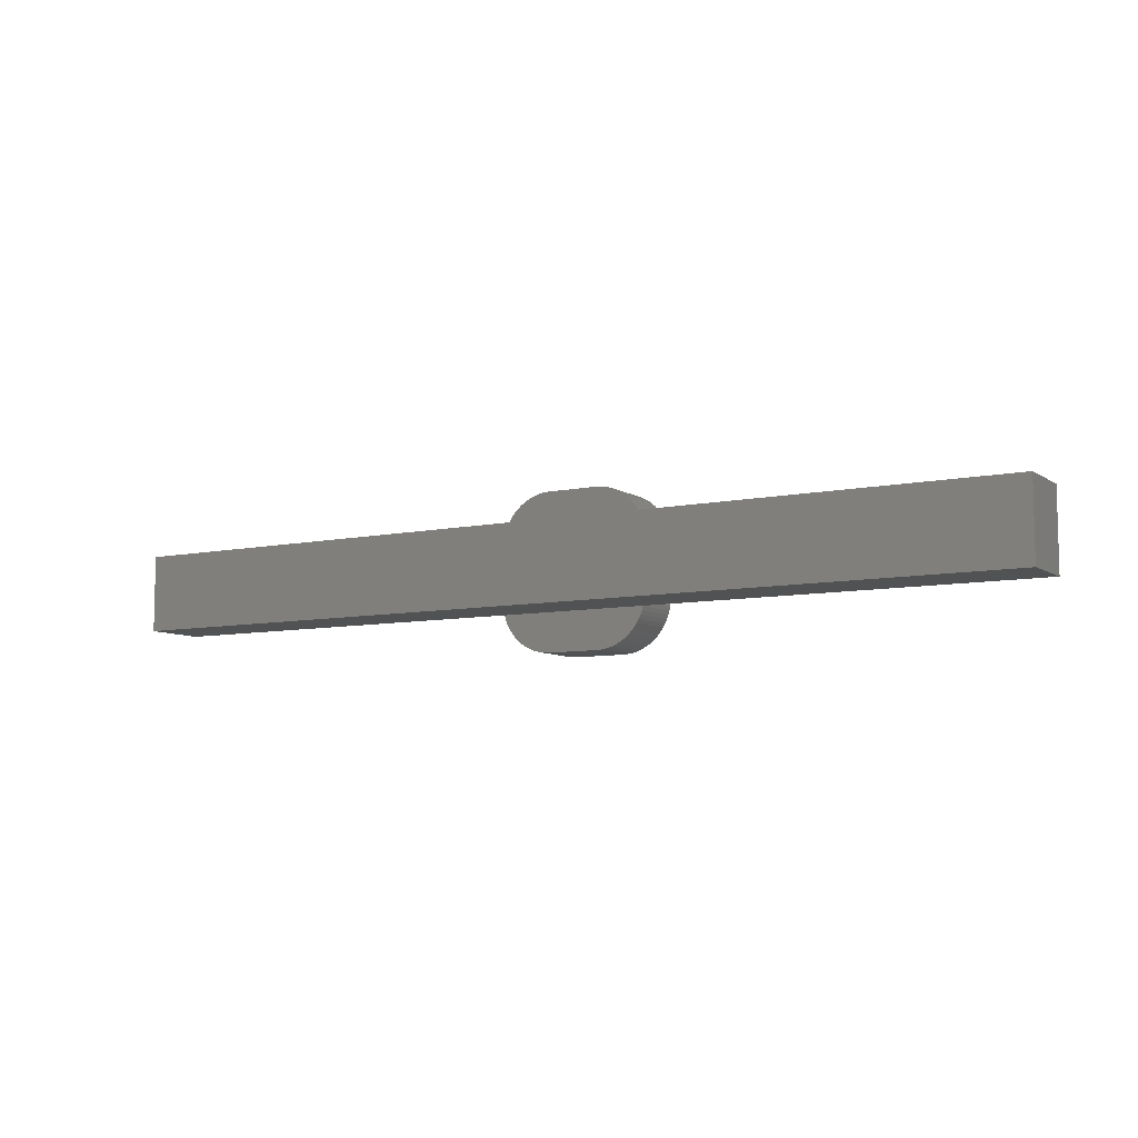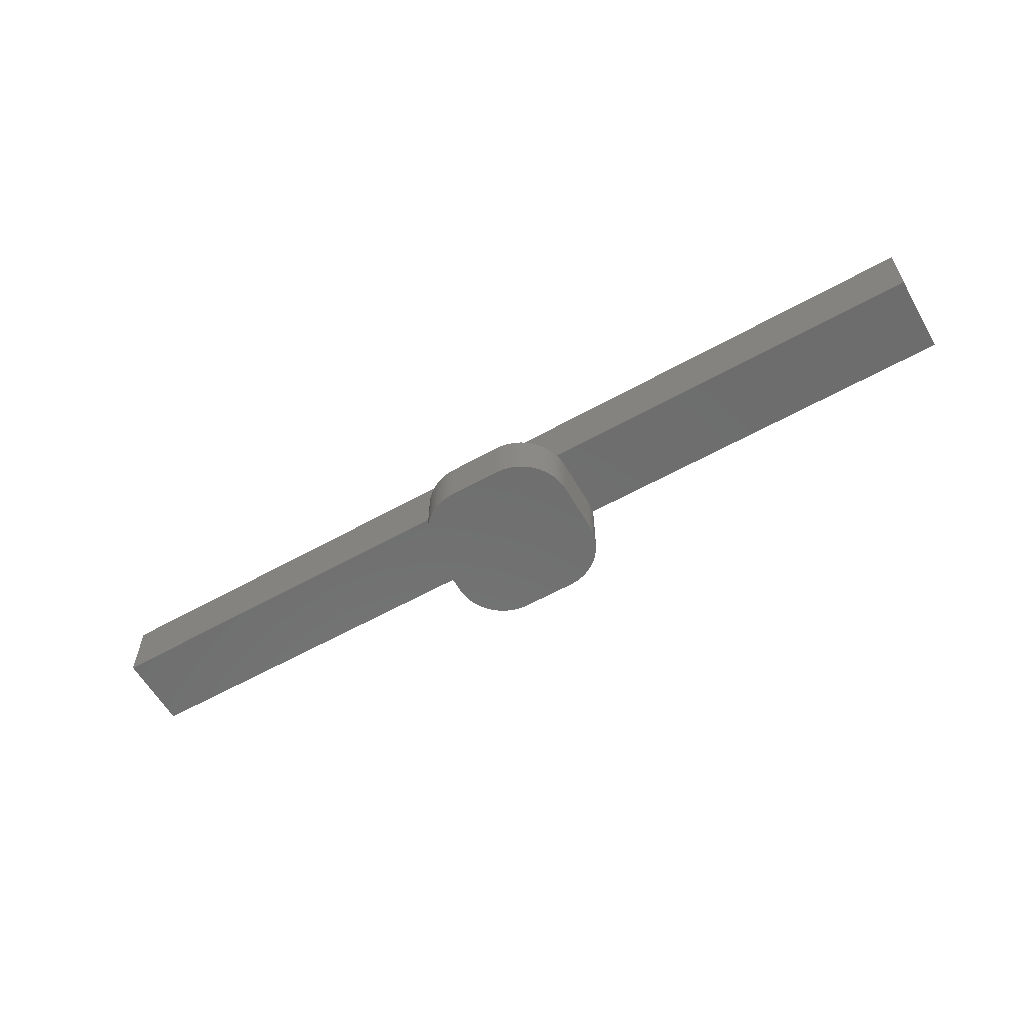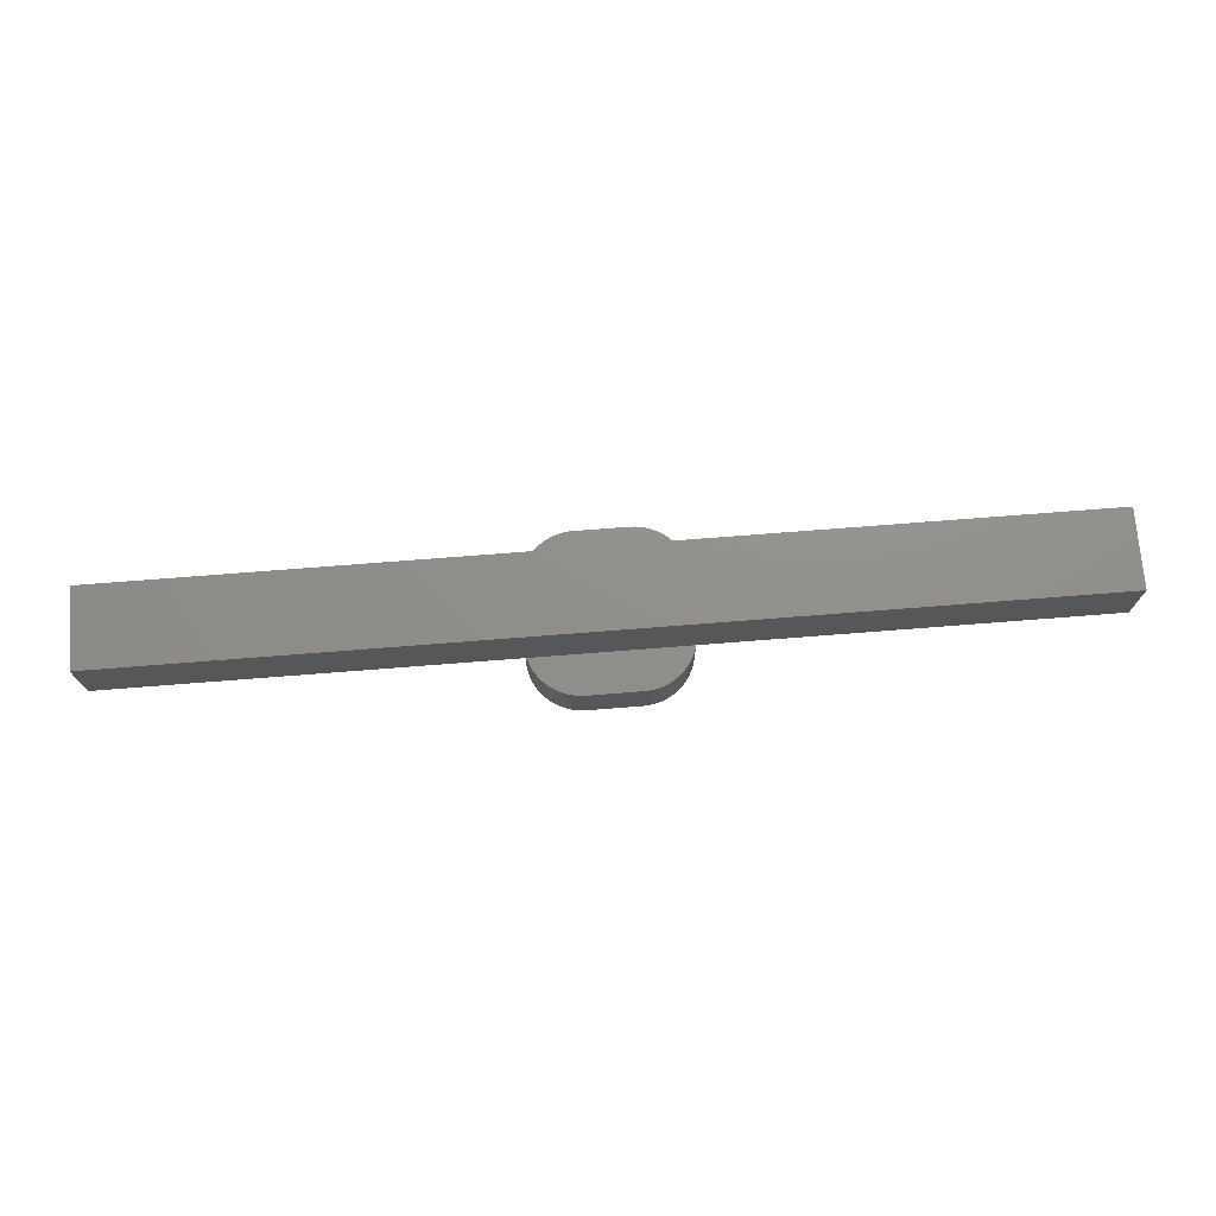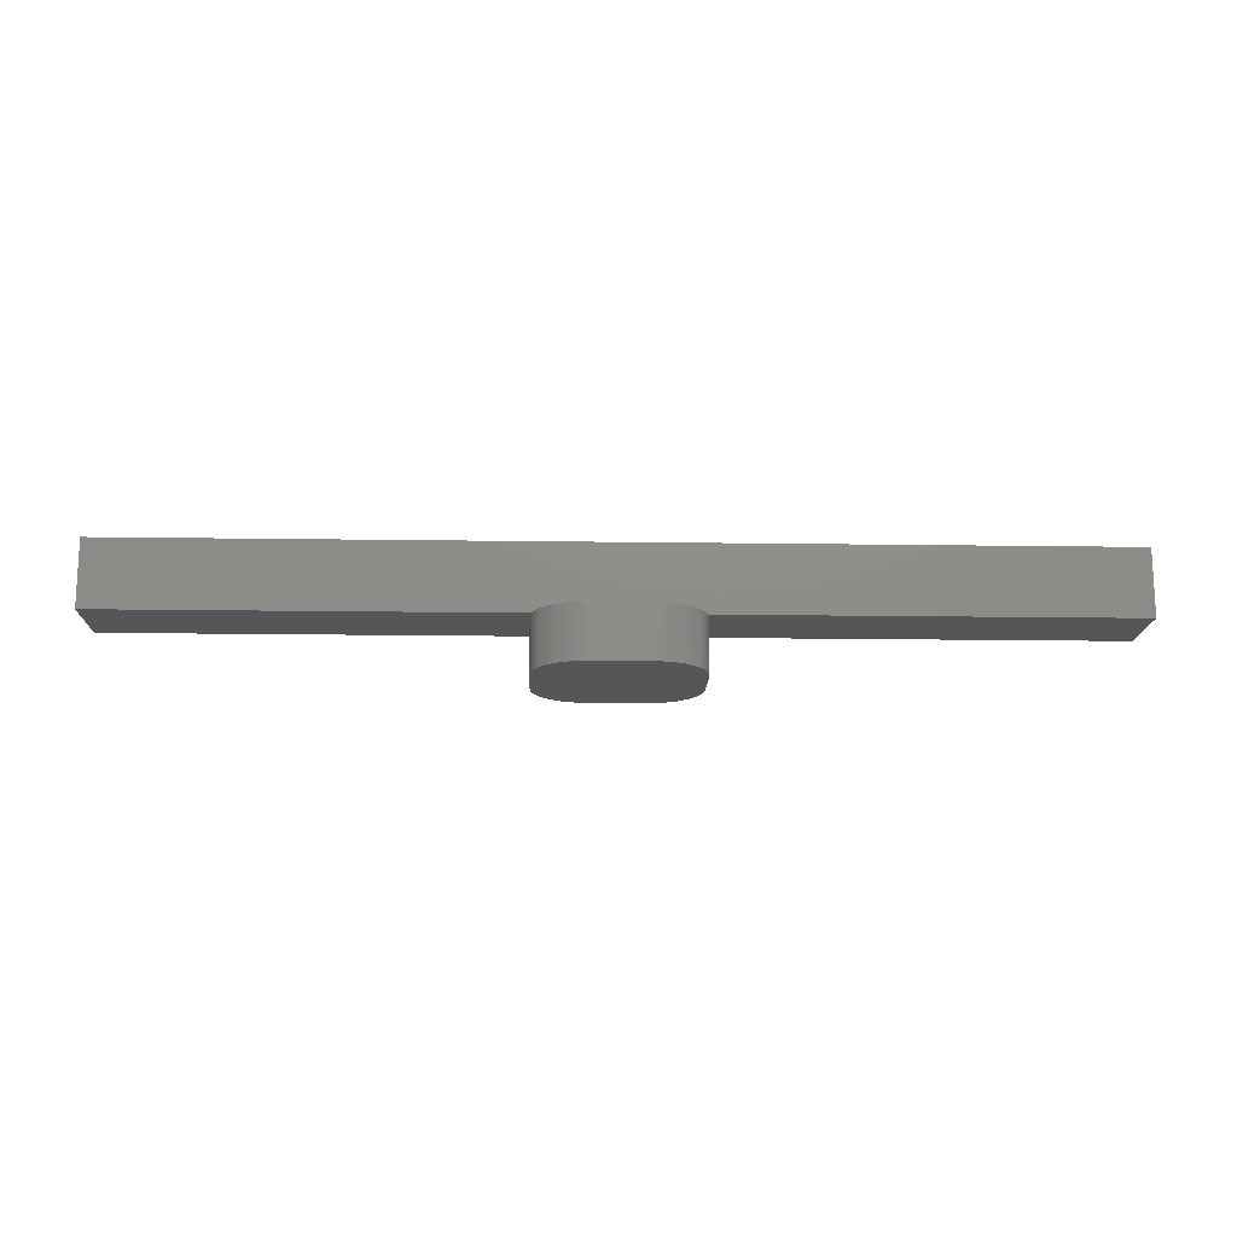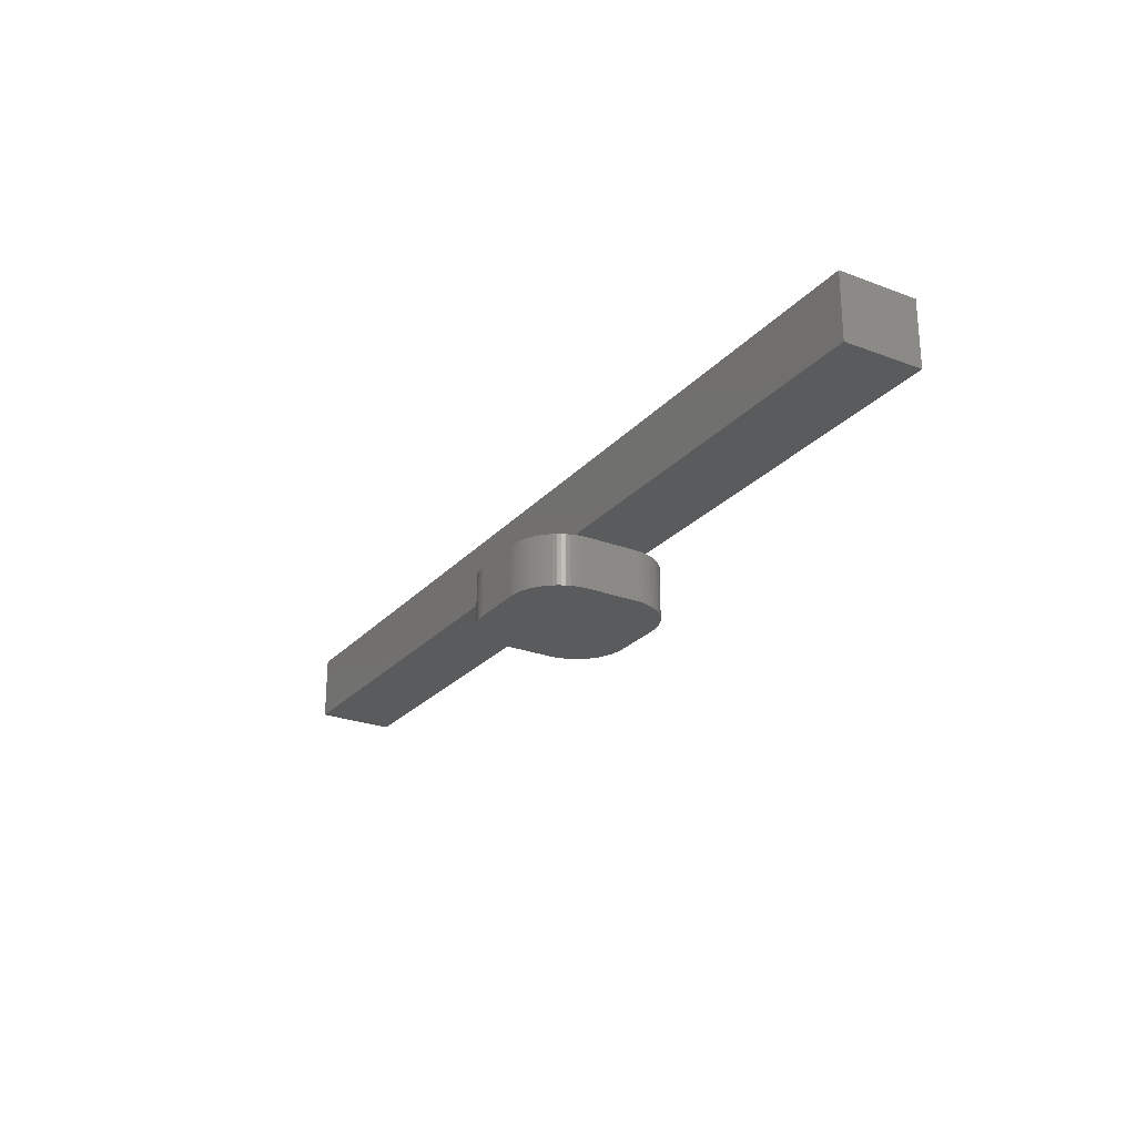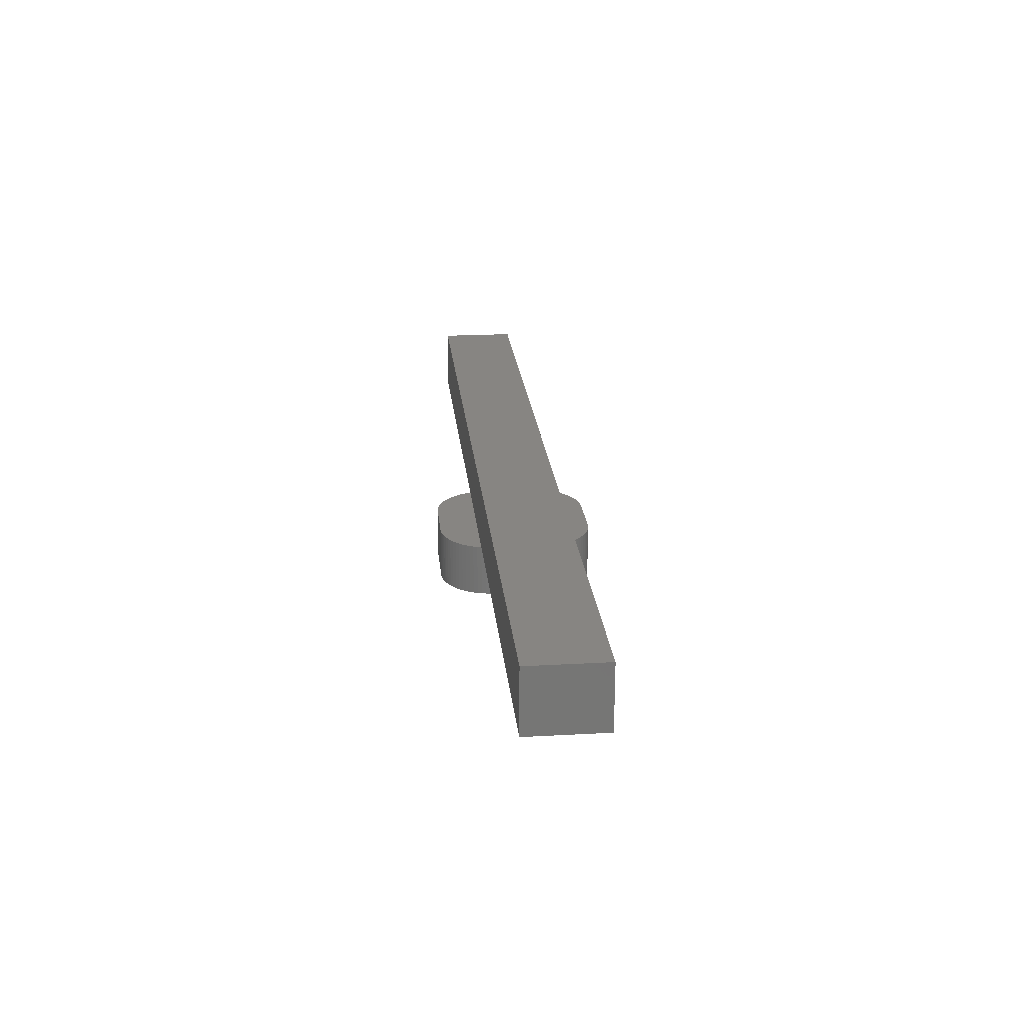
<metadata>
{"format":"stl","ext":"stl","renderer":"f3d","projection":"perspective","resolution":1024,"background":"white","views":[{"elev":-8.0,"azim":30.6,"up":"+Y"},{"elev":-59.7,"azim":-150.2,"up":"+Z"},{"elev":72.6,"azim":-4.5,"up":"+Z"},{"elev":-15.5,"azim":-1.8,"up":"+Z"},{"elev":-25.2,"azim":-121.4,"up":"+Z"},{"elev":22.3,"azim":84.5,"up":"+Z"}]}
</metadata>
<code>
# stl→obj: 168 verts, 332 faces
v -20.73 321.5 329.9
v -38.73 321.5 329.9
v -20.73 320 329.9
v -38.73 320 329.9
v -38.73 320 328.6
v -31.2 320 328.6
v -28.26 320 328.6
v -20.73 320 328.6
v -28.29 320 328.6
v -31.17 320 328.6
v -28.32 319.9 328.6
v -31.14 319.9 328.6
v -28.35 319.8 328.6
v -31.11 319.8 328.6
v -28.39 319.7 328.6
v -31.06 319.7 328.6
v -28.44 319.7 328.6
v -31.02 319.7 328.6
v -28.5 319.6 328.6
v -30.96 319.6 328.6
v -28.55 319.5 328.6
v -30.9 319.5 328.6
v -28.62 319.5 328.6
v -30.84 319.5 328.6
v -28.68 319.4 328.6
v -30.77 319.4 328.6
v -28.75 319.4 328.6
v -30.7 319.4 328.6
v -29.23 319.3 328.6
v -30.23 319.3 328.6
v -30.63 319.4 328.6
v -30.55 319.3 328.6
v -30.47 319.3 328.6
v -30.39 319.3 328.6
v -30.31 319.3 328.6
v -29.15 319.3 328.6
v -29.07 319.3 328.6
v -28.98 319.3 328.6
v -28.91 319.3 328.6
v -28.83 319.4 328.6
v -20.73 321.5 328.6
v -28.26 321.5 328.6
v -31.2 321.5 328.6
v -38.73 321.5 328.6
v -31.17 321.6 328.6
v -28.29 321.6 328.6
v -31.14 321.7 328.6
v -28.32 321.7 328.6
v -31.11 321.8 328.6
v -28.35 321.8 328.6
v -31.06 321.8 328.6
v -28.39 321.8 328.6
v -31.02 321.9 328.6
v -28.44 321.9 328.6
v -30.96 322 328.6
v -28.5 322 328.6
v -30.9 322 328.6
v -28.55 322 328.6
v -30.84 322.1 328.6
v -28.62 322.1 328.6
v -30.77 322.1 328.6
v -28.68 322.1 328.6
v -30.7 322.2 328.6
v -28.75 322.2 328.6
v -30.23 322.3 328.6
v -29.23 322.3 328.6
v -28.83 322.2 328.6
v -28.91 322.2 328.6
v -28.98 322.3 328.6
v -29.07 322.3 328.6
v -29.15 322.3 328.6
v -30.31 322.3 328.6
v -30.39 322.3 328.6
v -30.47 322.3 328.6
v -30.55 322.2 328.6
v -30.63 322.2 328.6
v -28.23 320.2 328.6
v -28.23 320.3 328.6
v -28.23 321.3 328.6
v -28.23 321.4 328.6
v -28.24 321.4 328.6
v -28.24 320.1 328.6
v -31.23 320.3 328.6
v -31.23 321.3 328.6
v -31.23 321.4 328.6
v -31.22 321.4 328.6
v -31.23 320.2 328.6
v -31.22 320.1 328.6
v -31.23 321.3 327.6
v -31.23 321.4 327.6
v -31.22 321.4 327.6
v -31.2 321.5 327.6
v -31.18 321.6 327.6
v -31.15 321.7 327.6
v -31.11 321.8 327.6
v -31.07 321.8 327.6
v -31.02 321.9 327.6
v -30.97 322 327.6
v -30.91 322 327.6
v -30.84 322.1 327.6
v -30.78 322.1 327.6
v -30.71 322.2 327.6
v -30.63 322.2 327.6
v -30.55 322.2 327.6
v -30.47 322.3 327.6
v -30.39 322.3 327.6
v -30.31 322.3 327.6
v -30.23 322.3 327.6
v -31.23 320.3 327.6
v -29.23 322.3 327.6
v -28.23 321.3 327.6
v -28.23 320.3 327.6
v -30.23 319.3 327.6
v -29.23 319.3 327.6
v -28.23 320.2 327.6
v -28.24 320.1 327.6
v -29.15 322.3 327.6
v -29.06 322.3 327.6
v -28.98 322.3 327.6
v -28.9 322.2 327.6
v -28.83 322.2 327.6
v -28.75 322.2 327.6
v -28.68 322.1 327.6
v -28.62 322.1 327.6
v -28.55 322 327.6
v -28.49 322 327.6
v -28.44 321.9 327.6
v -28.39 321.8 327.6
v -28.35 321.8 327.6
v -28.31 321.7 327.6
v -28.28 321.6 327.6
v -28.26 321.5 327.6
v -28.24 321.4 327.6
v -28.23 321.4 327.6
v -28.26 320 327.6
v -28.28 320 327.6
v -28.31 319.9 327.6
v -28.35 319.8 327.6
v -28.39 319.7 327.6
v -28.44 319.7 327.6
v -28.49 319.6 327.6
v -28.55 319.5 327.6
v -28.62 319.5 327.6
v -28.68 319.4 327.6
v -28.75 319.4 327.6
v -28.83 319.4 327.6
v -28.9 319.3 327.6
v -28.98 319.3 327.6
v -29.06 319.3 327.6
v -29.15 319.3 327.6
v -30.31 319.3 327.6
v -30.39 319.3 327.6
v -30.47 319.3 327.6
v -30.55 319.3 327.6
v -30.63 319.4 327.6
v -30.71 319.4 327.6
v -30.78 319.4 327.6
v -30.84 319.5 327.6
v -30.91 319.5 327.6
v -30.97 319.6 327.6
v -31.02 319.7 327.6
v -31.07 319.7 327.6
v -31.11 319.8 327.6
v -31.15 319.9 327.6
v -31.18 320 327.6
v -31.2 320 327.6
v -31.22 320.1 327.6
v -31.23 320.2 327.6
f 1 2 3
f 3 2 4
f 5 6 4
f 4 6 7
f 4 7 3
f 3 7 8
f 7 6 9
f 9 6 10
f 9 10 11
f 11 10 12
f 11 12 13
f 13 12 14
f 13 14 15
f 15 14 16
f 15 16 17
f 17 16 18
f 17 18 19
f 19 18 20
f 19 20 21
f 21 20 22
f 21 22 23
f 23 22 24
f 23 24 25
f 25 24 26
f 25 26 27
f 27 26 28
f 27 28 29
f 29 28 30
f 30 28 31
f 30 31 32
f 32 33 30
f 30 33 34
f 30 34 35
f 36 37 29
f 29 37 38
f 29 38 39
f 39 40 29
f 29 40 27
f 41 42 1
f 1 42 2
f 2 42 43
f 2 43 44
f 43 42 45
f 45 42 46
f 45 46 47
f 47 46 48
f 47 48 49
f 49 48 50
f 49 50 51
f 51 50 52
f 51 52 53
f 53 52 54
f 53 54 55
f 55 54 56
f 55 56 57
f 57 56 58
f 57 58 59
f 59 58 60
f 59 60 61
f 61 60 62
f 61 62 63
f 63 62 64
f 63 64 65
f 65 64 66
f 66 64 67
f 66 67 68
f 68 69 66
f 66 69 70
f 66 70 71
f 72 73 65
f 65 73 74
f 65 74 75
f 75 76 65
f 65 76 63
f 5 4 44
f 44 4 2
f 41 1 8
f 8 1 3
f 77 78 8
f 8 78 79
f 8 79 41
f 41 79 80
f 41 80 81
f 81 42 41
f 7 82 8
f 8 82 77
f 83 5 84
f 84 5 44
f 84 44 85
f 85 44 86
f 86 44 43
f 83 87 5
f 5 87 88
f 5 88 6
f 89 84 90
f 90 84 85
f 90 85 91
f 91 85 86
f 91 86 92
f 92 86 43
f 92 43 93
f 93 43 45
f 93 45 94
f 94 45 47
f 94 47 95
f 95 47 49
f 95 49 96
f 96 49 51
f 96 51 97
f 97 51 53
f 97 53 98
f 98 53 55
f 98 55 99
f 99 55 57
f 99 57 100
f 100 57 59
f 100 59 101
f 101 59 61
f 101 61 102
f 102 61 63
f 102 63 103
f 103 63 76
f 103 76 104
f 104 76 75
f 104 75 105
f 105 75 74
f 105 74 106
f 106 74 73
f 106 73 107
f 107 73 72
f 107 72 108
f 108 72 65
f 89 109 84
f 84 109 83
f 90 91 89
f 89 91 92
f 89 92 93
f 93 94 89
f 89 94 95
f 89 95 96
f 96 97 89
f 89 97 98
f 89 98 99
f 99 100 89
f 89 100 101
f 89 101 102
f 102 103 89
f 89 103 104
f 89 104 105
f 105 106 89
f 89 106 107
f 89 107 108
f 108 110 89
f 89 110 111
f 89 111 109
f 109 111 112
f 109 112 113
f 113 112 114
f 114 112 115
f 114 115 116
f 110 117 111
f 111 117 118
f 111 118 119
f 119 120 111
f 111 120 121
f 111 121 122
f 122 123 111
f 111 123 124
f 111 124 125
f 125 126 111
f 111 126 127
f 111 127 128
f 128 129 111
f 111 129 130
f 111 130 131
f 131 132 111
f 111 132 133
f 111 133 134
f 116 135 114
f 114 135 136
f 114 136 137
f 137 138 114
f 114 138 139
f 114 139 140
f 140 141 114
f 114 141 142
f 114 142 143
f 143 144 114
f 114 144 145
f 114 145 146
f 146 147 114
f 114 147 148
f 114 148 149
f 149 150 114
f 151 152 113
f 113 152 153
f 113 153 154
f 154 155 113
f 113 155 156
f 113 156 157
f 157 158 113
f 113 158 159
f 113 159 160
f 160 161 113
f 113 161 162
f 113 162 163
f 163 164 113
f 113 164 165
f 113 165 166
f 166 167 113
f 113 167 168
f 113 168 109
f 66 71 110
f 110 71 117
f 117 71 70
f 117 70 118
f 118 70 69
f 118 69 119
f 119 69 68
f 119 68 120
f 120 68 67
f 120 67 121
f 121 67 64
f 121 64 122
f 122 64 62
f 122 62 123
f 123 62 60
f 123 60 124
f 124 60 58
f 124 58 125
f 125 58 56
f 125 56 126
f 126 56 54
f 126 54 127
f 127 54 52
f 127 52 128
f 128 52 50
f 128 50 129
f 129 50 48
f 129 48 130
f 130 48 46
f 130 46 131
f 131 46 42
f 131 42 132
f 132 42 81
f 132 81 133
f 133 81 80
f 133 80 134
f 134 80 79
f 134 79 111
f 79 78 111
f 111 78 112
f 112 78 115
f 115 78 77
f 115 77 116
f 116 77 82
f 116 82 135
f 135 82 7
f 135 7 136
f 136 7 9
f 136 9 137
f 137 9 11
f 137 11 138
f 138 11 13
f 138 13 139
f 139 13 15
f 139 15 140
f 140 15 17
f 140 17 141
f 141 17 19
f 141 19 142
f 142 19 21
f 142 21 143
f 143 21 23
f 143 23 144
f 144 23 25
f 144 25 145
f 145 25 27
f 145 27 146
f 146 27 40
f 146 40 147
f 147 40 39
f 147 39 148
f 148 39 38
f 148 38 149
f 149 38 37
f 149 37 150
f 150 37 36
f 150 36 114
f 114 36 29
f 30 35 113
f 113 35 151
f 151 35 34
f 151 34 152
f 152 34 33
f 152 33 153
f 153 33 32
f 153 32 154
f 154 32 31
f 154 31 155
f 155 31 28
f 155 28 156
f 156 28 26
f 156 26 157
f 157 26 24
f 157 24 158
f 158 24 22
f 158 22 159
f 159 22 20
f 159 20 160
f 160 20 18
f 160 18 161
f 161 18 16
f 161 16 162
f 162 16 14
f 162 14 163
f 163 14 12
f 163 12 164
f 164 12 10
f 164 10 165
f 165 10 6
f 165 6 166
f 166 6 88
f 166 88 167
f 167 88 87
f 167 87 168
f 168 87 83
f 168 83 109
f 65 66 108
f 108 66 110
f 29 30 114
f 114 30 113

</code>
